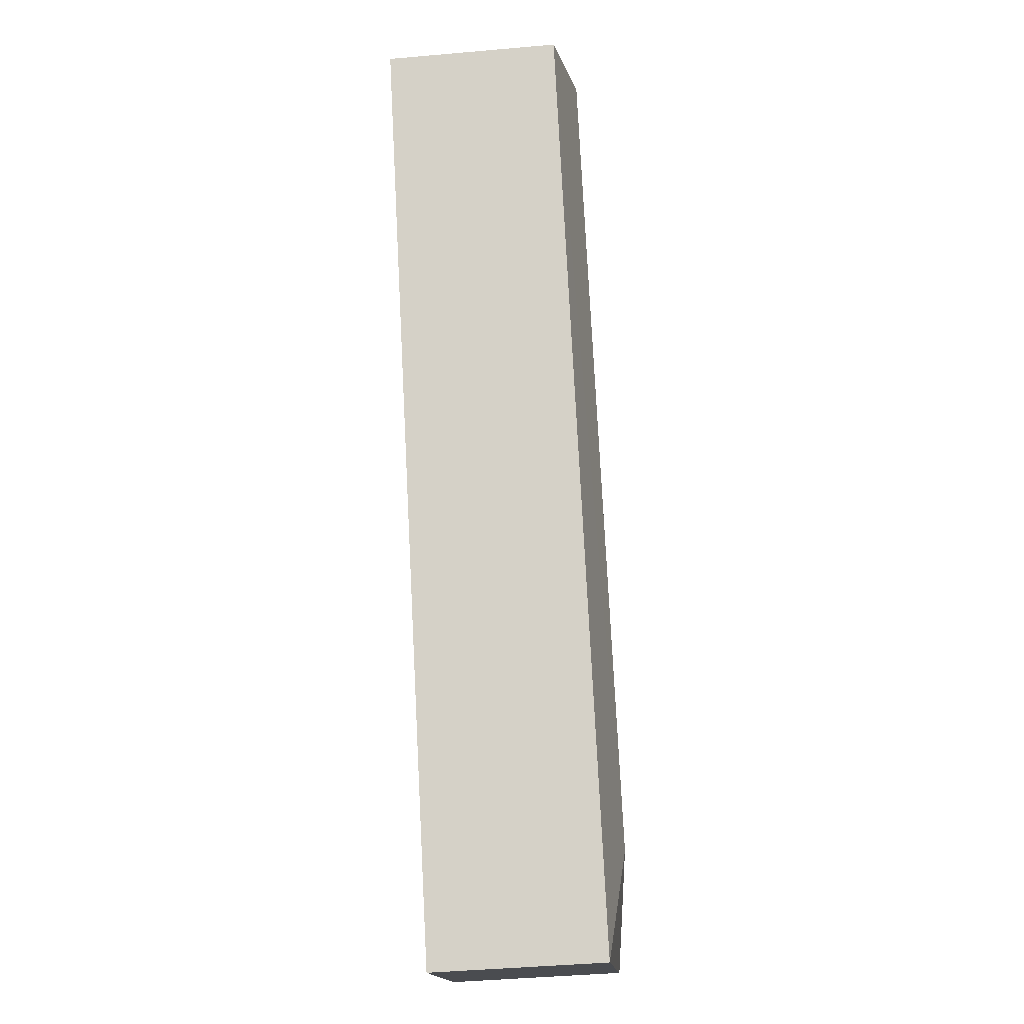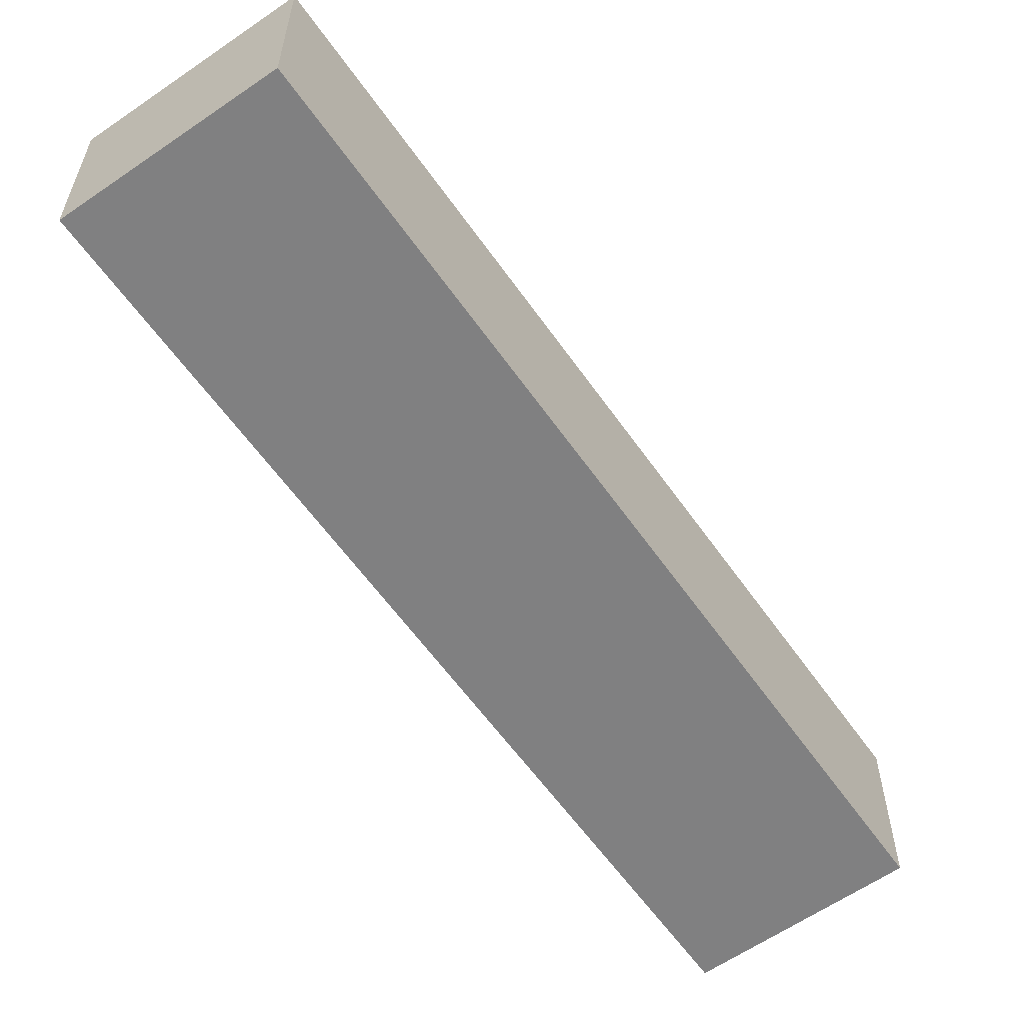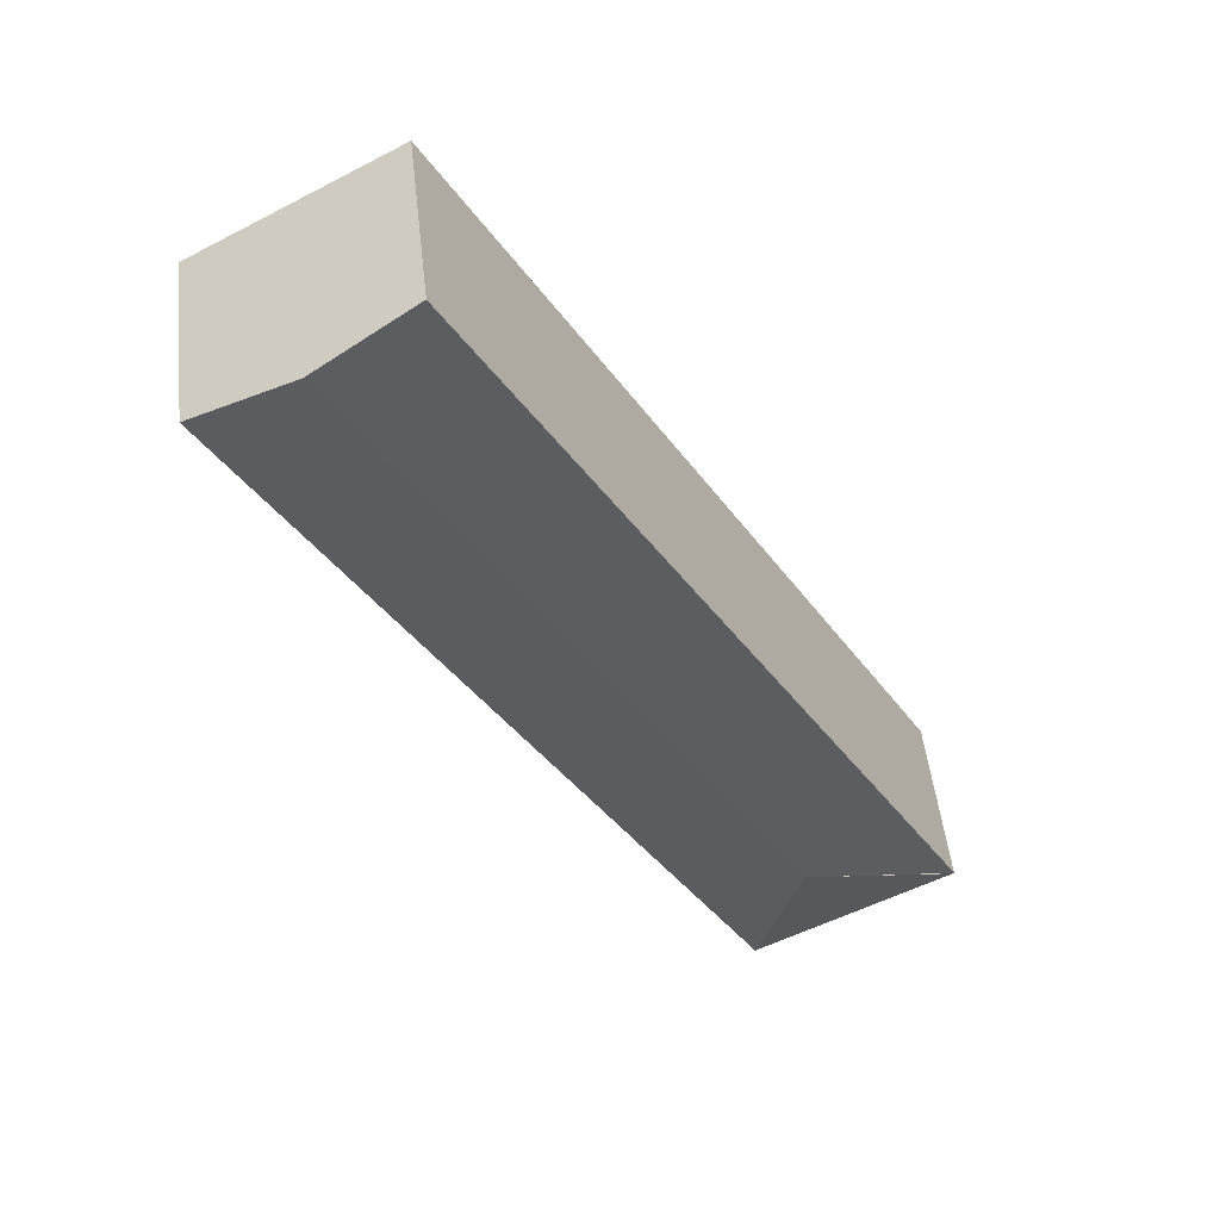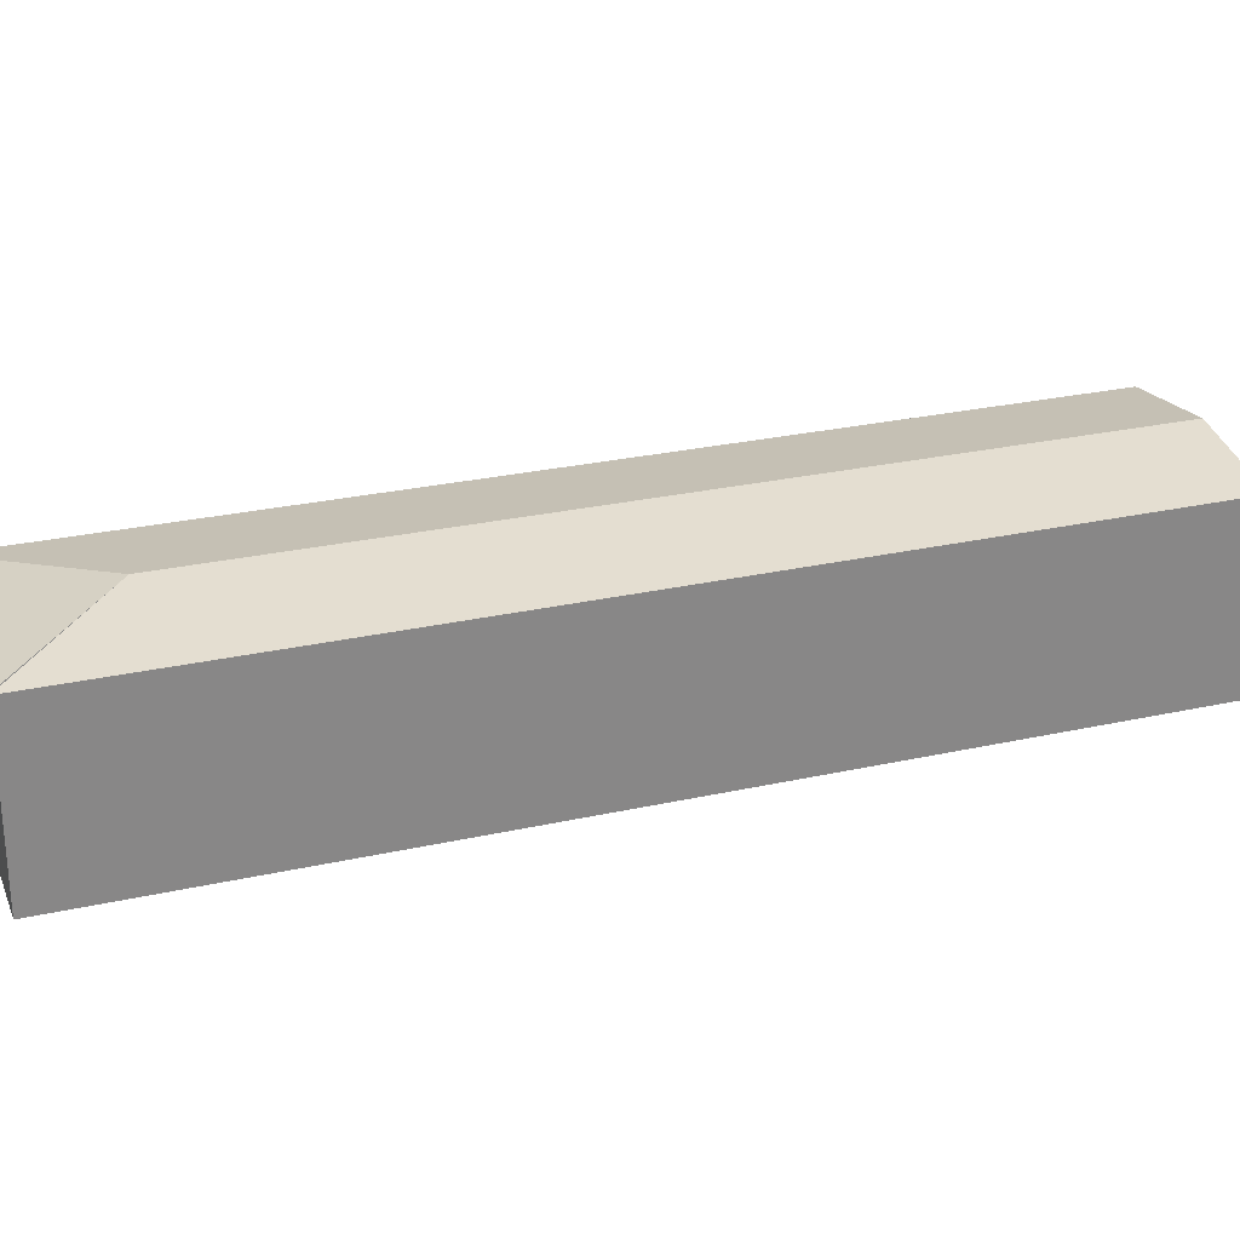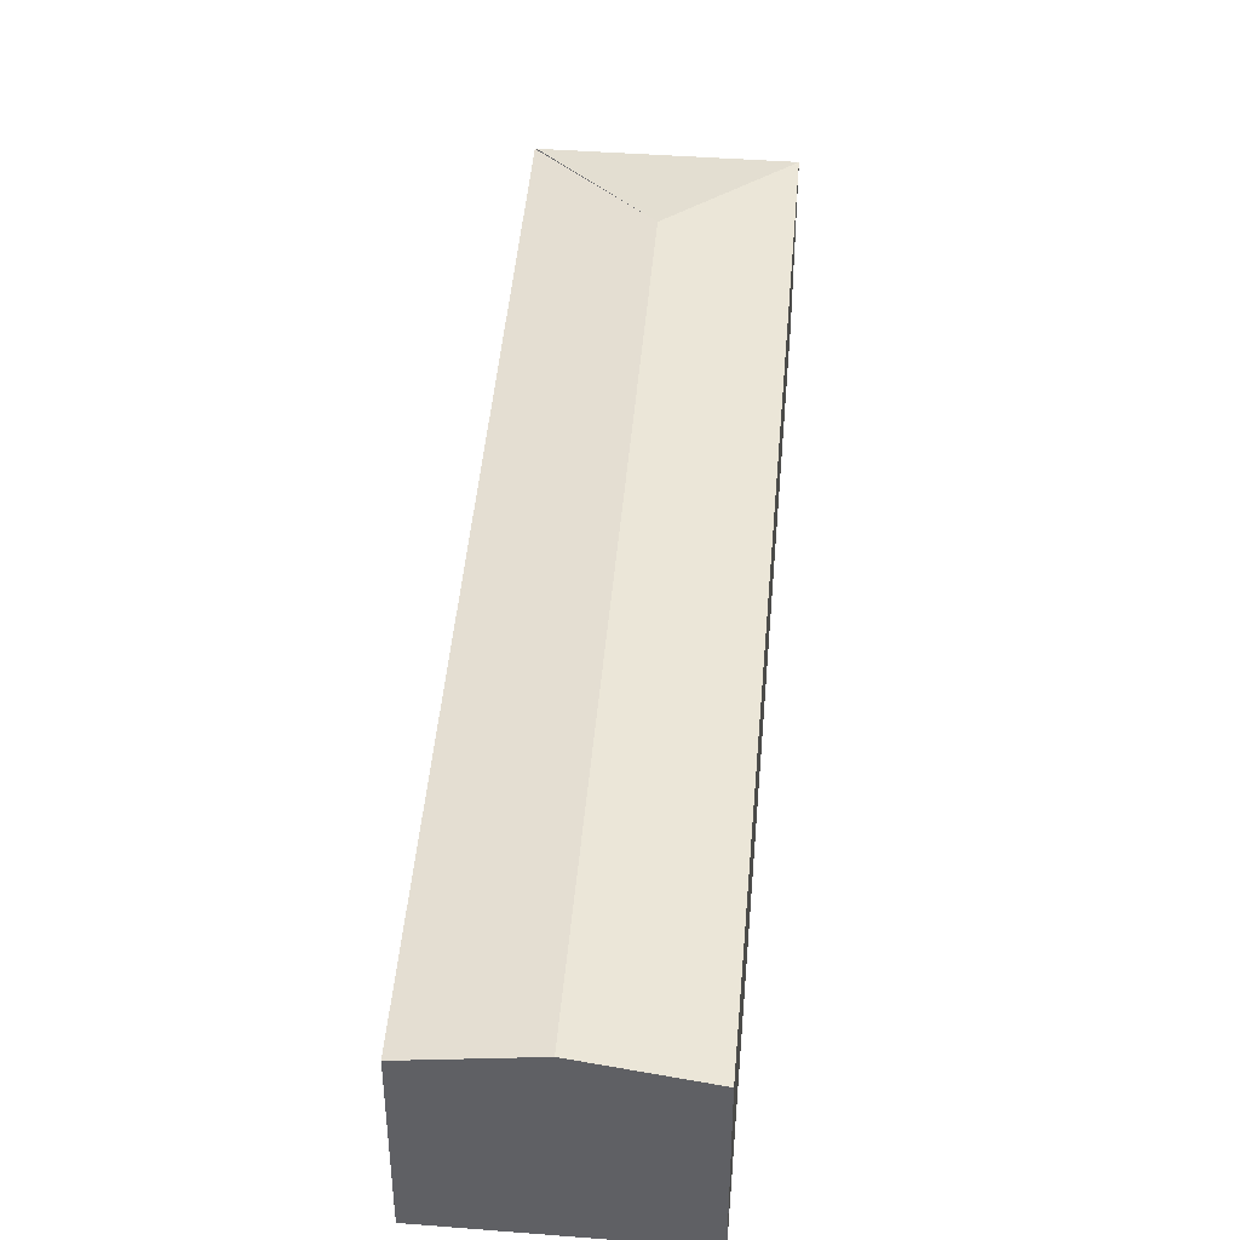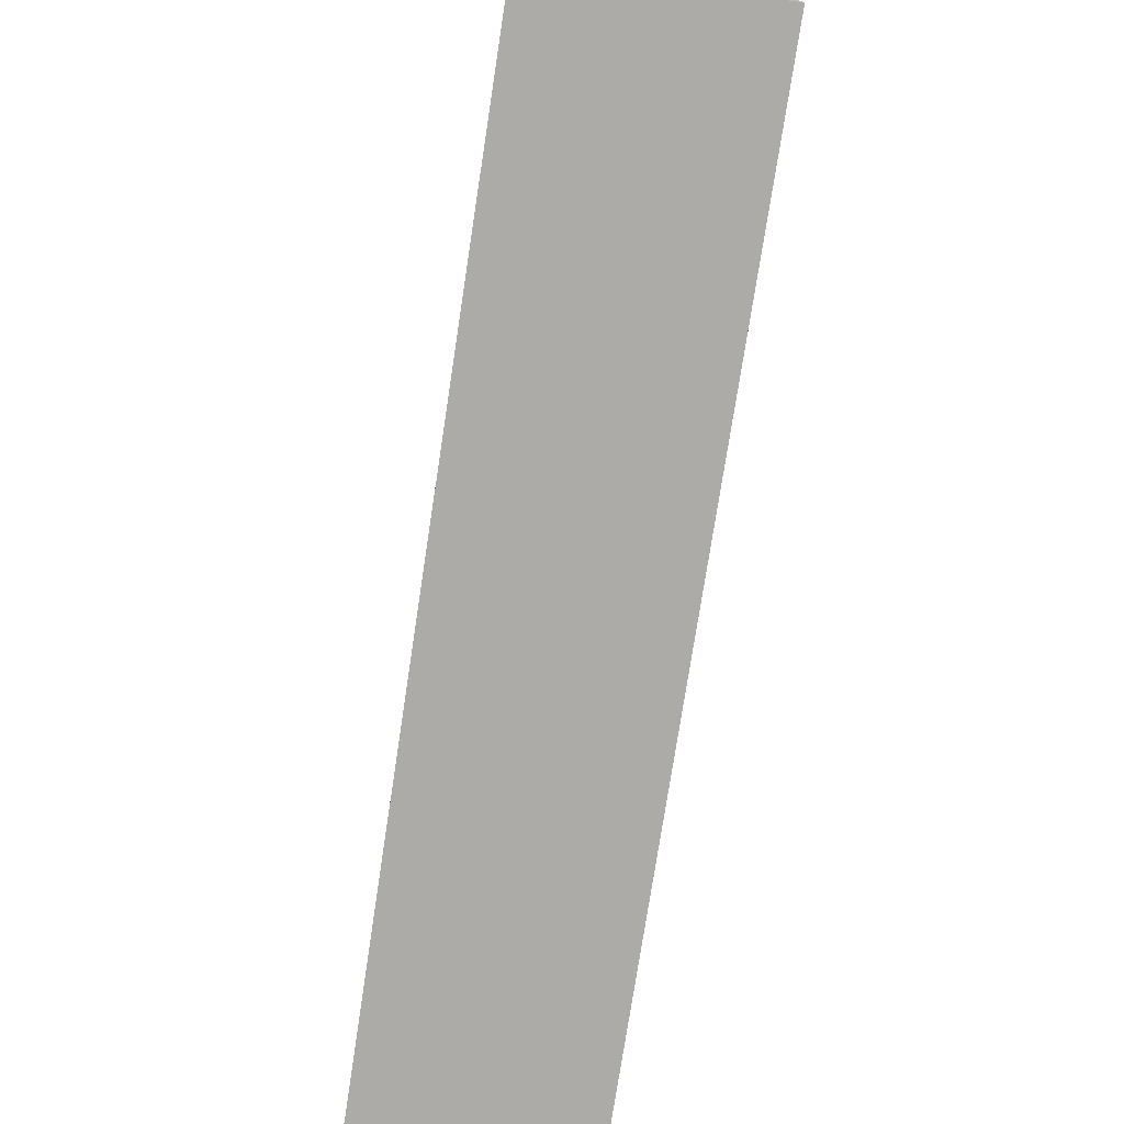
<metadata>
{"format":"obj","ext":"obj","renderer":"f3d","projection":"perspective","resolution":1024,"background":"white","views":[{"elev":-44.3,"azim":95.9,"up":"+Z"},{"elev":-60.1,"azim":-115.3,"up":"+Y"},{"elev":50.7,"azim":173.6,"up":"+Z"},{"elev":27.3,"azim":-79.3,"up":"+Y"},{"elev":44.7,"azim":34.4,"up":"+Y"},{"elev":-76.3,"azim":-159.0,"up":"+Y"}]}
</metadata>
<code>
v  1.758 2.193 0.511
v  7.58 1.994 8.219
v  2.204 1.993 -1.246
v  6.483 2.193 8.83
v  0.99 1.993 -0.56
v  0.014 1.993 -0.008
v  5.408 1.998 9.429
v  0 1.991 1.219e-16
v  5.408 -5.774e-16 9.429
v  0 0 0
v  7.58 -5.033e-16 8.219
v  6.483 -5.407e-16 8.83
v  2.204 7.63e-17 -1.246
v  0.99 3.429e-17 -0.56
v  0.014 4.899e-19 -0.008
g defaultobject
f 1 2 3
f 2 1 4
f 5 1 3
f 1 5 6
f 7 1 8
f 1 7 4
f 8 9 7
f 9 8 10
f 9 4 7
f 4 9 2
f 2 9 11
f 11 9 12
f 11 3 2
f 3 11 13
f 13 5 3
f 5 13 6
f 6 13 14
f 6 14 8
f 8 14 10
f 10 14 15
f 12 13 11
f 13 12 9
f 13 9 10
f 13 10 14

</code>
